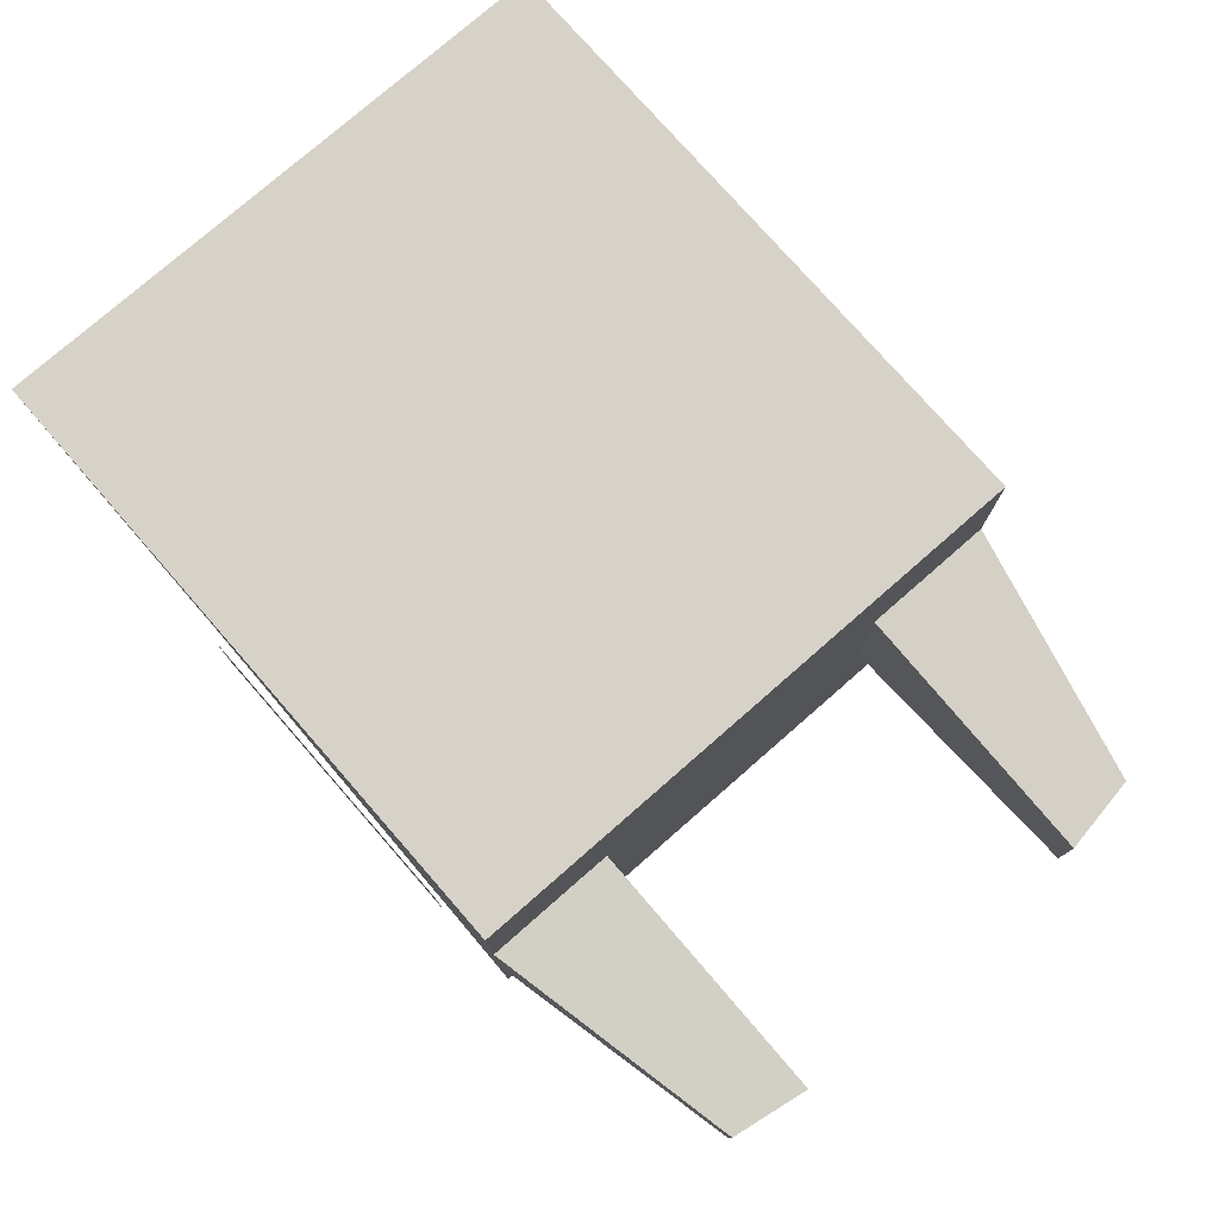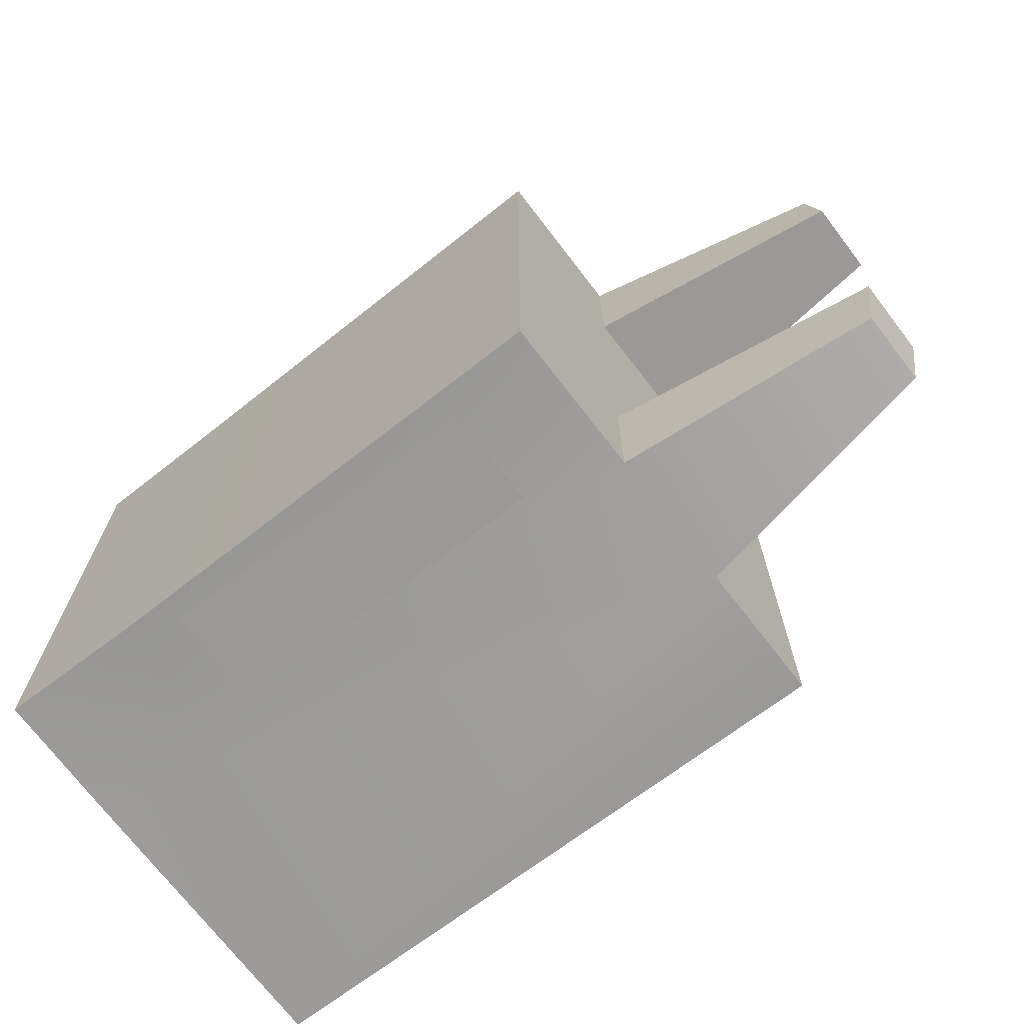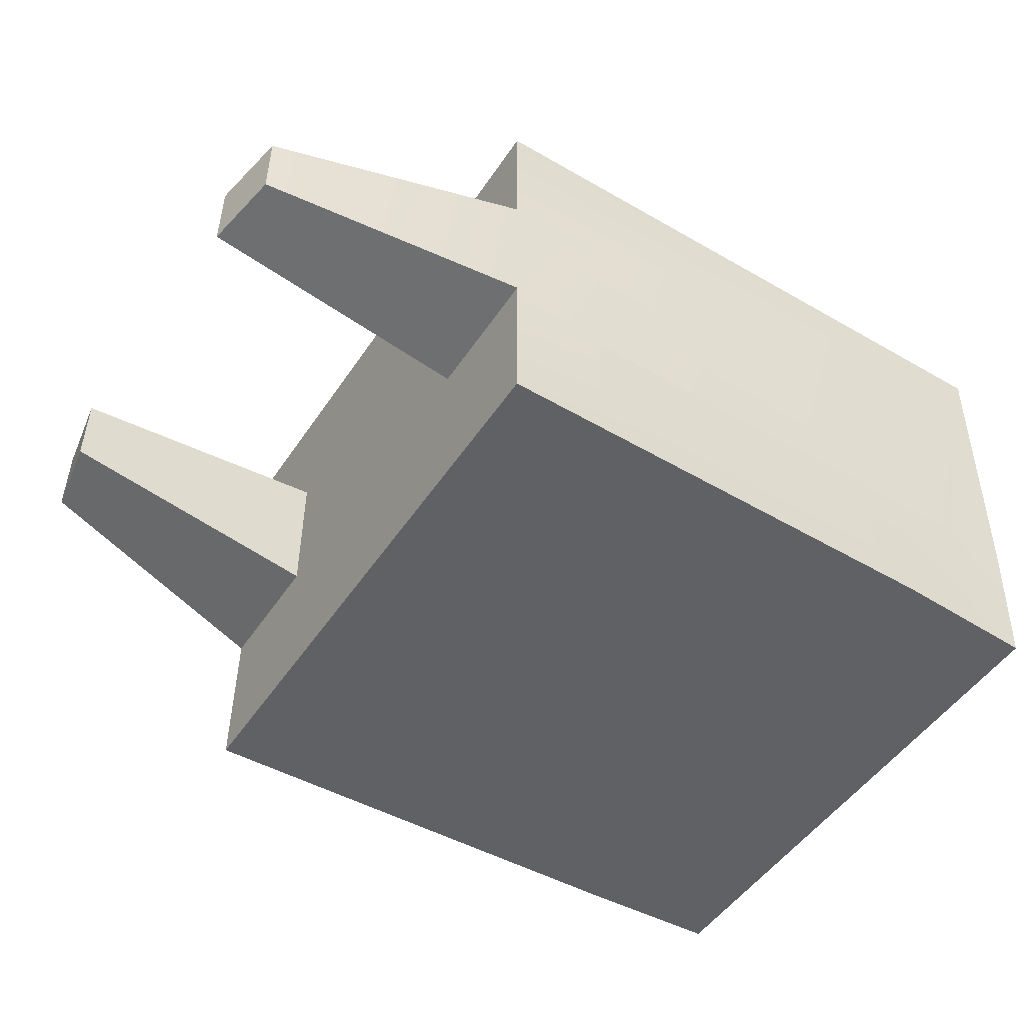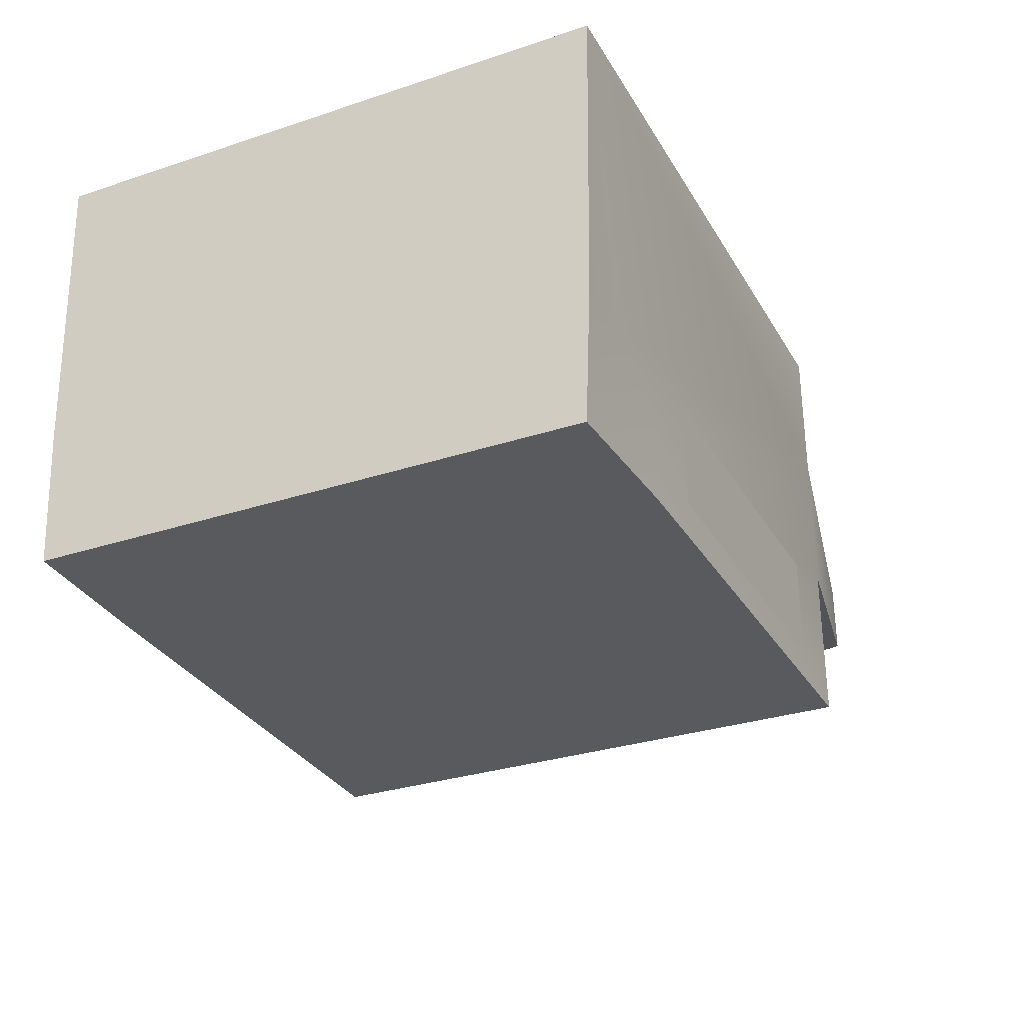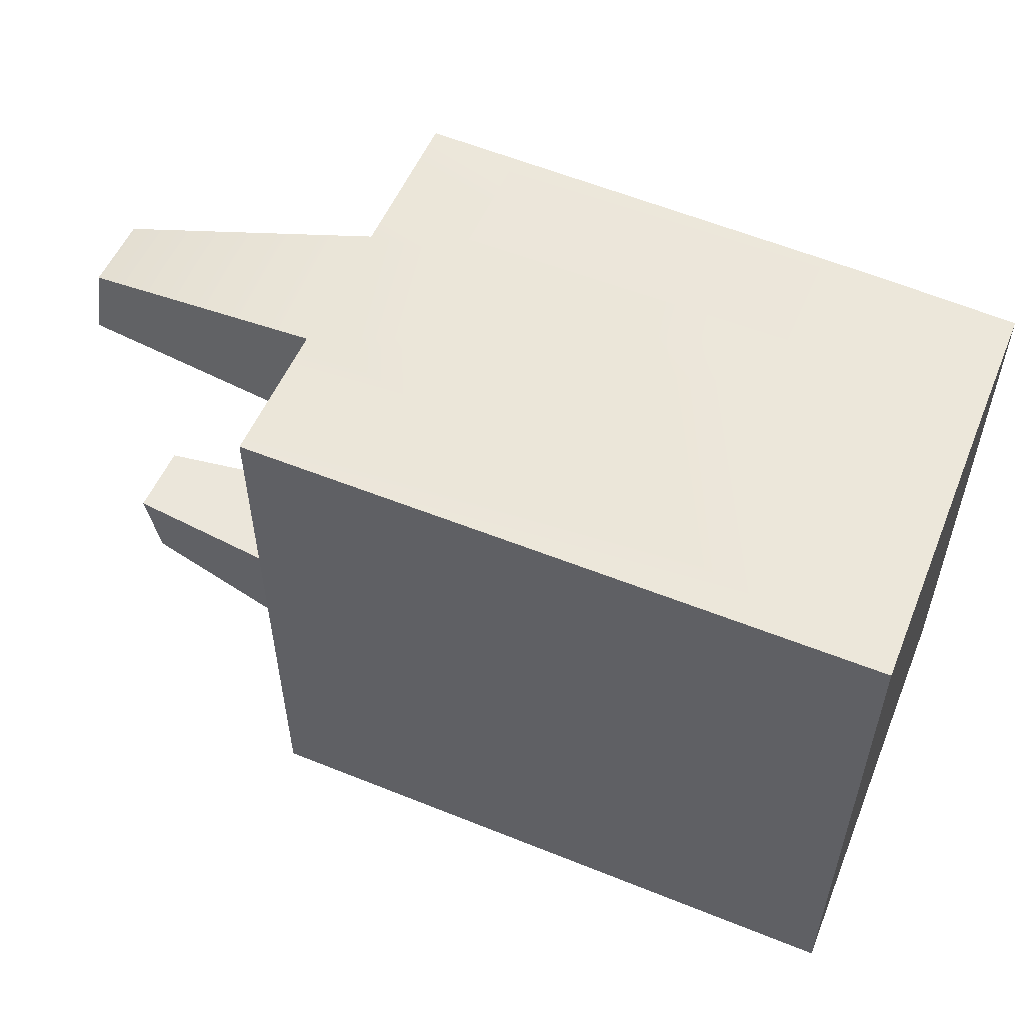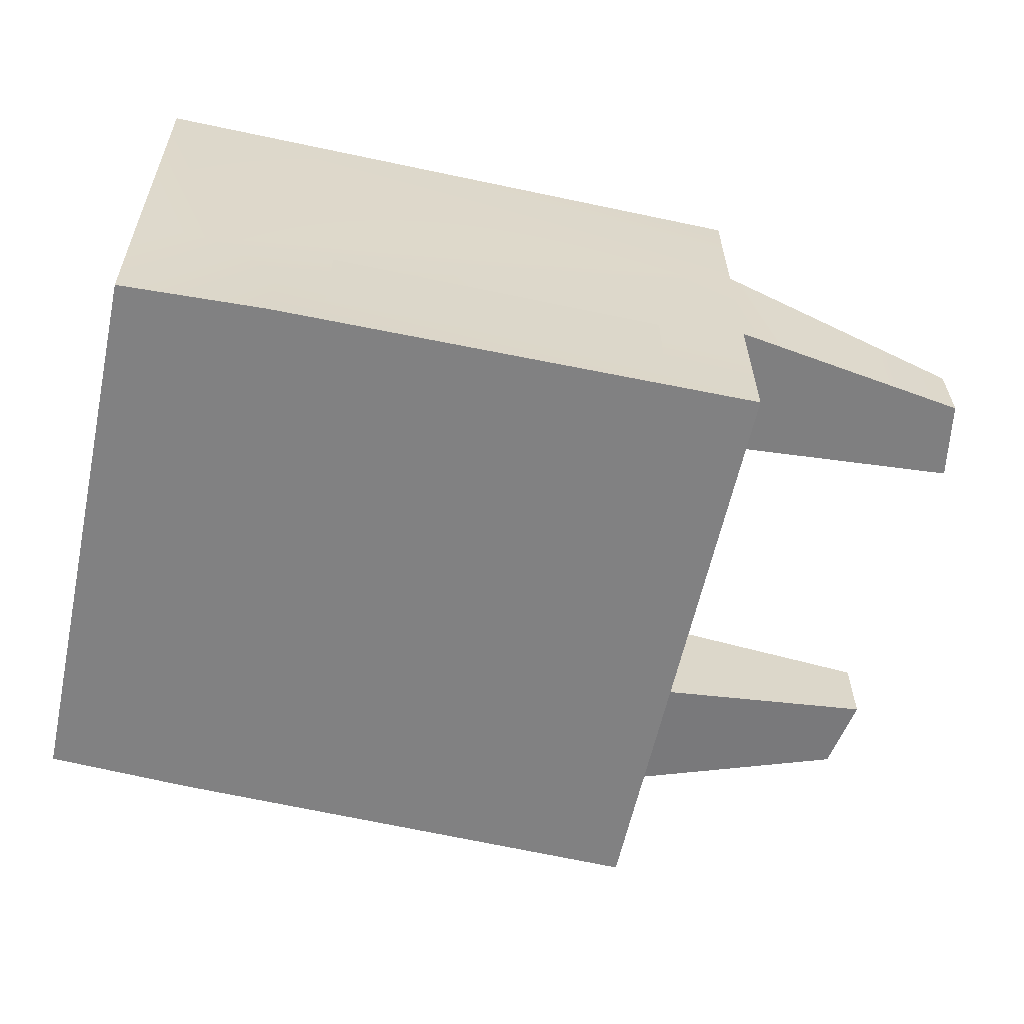
<metadata>
{"format":"obj","ext":"obj","renderer":"f3d","projection":"perspective","resolution":1024,"background":"white","views":[{"elev":77.3,"azim":-131.2,"up":"+Z"},{"elev":-69.0,"azim":-142.3,"up":"+Y"},{"elev":-49.7,"azim":-32.5,"up":"+Z"},{"elev":-30.5,"azim":115.5,"up":"+Z"},{"elev":54.6,"azim":23.1,"up":"+Y"},{"elev":-60.4,"azim":167.7,"up":"+Z"}]}
</metadata>
<code>
g SeparateMesh_Avatar_Female_Size03_ZhuYuan_Model_ZhuYuan_Weapon_1_Mask01_LOD1
v 0.01395 -0.02062 0.03699
v 0.01434 -0.02108 0.05866
v 0.01434 0.02108 0.05866
v 0.01395 0.02062 0.03699
v 0.01434 0.02108 0.05866
v 0.01434 -0.02108 0.05866
v -0.03091 -0.02108 0.05866
v -0.03091 0.02108 0.05866
v 0.0138 -0.02017 0.02702
v 0.0138 0.02017 0.02702
v 0.003443 0.02062 0.02702
v 0.003443 -0.02062 0.02702
v -0.03091 0.02108 0.05866
v -0.03091 -0.02108 0.05866
v -0.03094 -0.01157 0.04847
v -0.03094 0.01157 0.04847
v 0.01395 -0.02062 0.03699
v 0.01395 0.02062 0.03699
v 0.0138 0.02017 0.02702
v 0.0138 -0.02017 0.02702
v 0.003443 -0.02062 0.02702
v 0.003443 0.02062 0.02702
v -0.03099 0.02108 0.02667
v -0.03099 -0.02108 0.02667
v -0.03099 0.02108 0.02667
v -0.03094 0.01157 0.03805
v -0.03094 -0.01157 0.03805
v -0.03099 -0.02108 0.02667
v -0.03094 0.02108 0.03805
v -0.03094 -0.02108 0.03805
v -0.03094 0.02108 0.04847
v -0.03094 -0.02108 0.04847
v -0.03094 -0.01157 0.03805
v -0.05026 -0.01158 0.04099
v -0.04933 -0.01719 0.04111
v -0.03094 -0.02108 0.03805
v -0.05026 -0.01158 0.04651
v -0.03094 -0.01157 0.04847
v -0.03094 -0.02108 0.04847
v -0.04933 -0.01719 0.04639
v -0.03094 -0.01157 0.03805
v -0.03094 -0.01157 0.04847
v -0.05026 -0.01158 0.04651
v -0.05026 -0.01158 0.04099
v 0.003443 -0.02062 0.02702
v 0.003443 -0.02062 0.03311
v 0.0138 -0.02017 0.02702
v -0.03099 -0.02108 0.02667
v -0.03094 -0.02108 0.03805
v 0.003443 -0.02062 0.03311
v -0.04933 -0.01719 0.04639
v -0.04933 -0.01719 0.04111
v -0.05026 -0.01158 0.04099
v -0.05026 -0.01158 0.04651
v -0.04933 -0.01719 0.04639
v -0.03094 -0.02108 0.04847
v -0.03094 -0.02108 0.03805
v -0.04933 -0.01719 0.04111
v -0.03094 -0.02108 0.04847
v -0.03091 -0.02108 0.05866
v 0.01434 -0.02108 0.05866
v 0.008847 -0.02062 0.03699
v 0.01395 -0.02062 0.03699
v 0.008847 -0.02062 0.03699
v 0.01395 -0.02062 0.03699
v 0.003443 -0.02062 0.02702
v -0.04933 0.01719 0.04111
v -0.05026 0.01158 0.04099
v -0.03094 0.01157 0.03805
v -0.03094 0.02108 0.03805
v -0.05026 0.01158 0.04651
v -0.04933 0.01719 0.04639
v -0.03094 0.02108 0.04847
v -0.03094 0.01157 0.04847
v -0.03094 0.01157 0.03805
v -0.05026 0.01158 0.04099
v -0.05026 0.01158 0.04651
v -0.03094 0.01157 0.04847
v 0.003443 0.02062 0.02702
v 0.0138 0.02017 0.02702
v 0.003443 0.02062 0.03311
v -0.03099 0.02108 0.02667
v 0.003443 0.02062 0.03311
v -0.03094 0.02108 0.03805
v -0.04933 0.01719 0.04639
v -0.05026 0.01158 0.04651
v -0.05026 0.01158 0.04099
v -0.04933 0.01719 0.04111
v -0.03094 0.02108 0.03805
v -0.03094 0.02108 0.04847
v -0.04933 0.01719 0.04639
v -0.04933 0.01719 0.04111
v -0.03094 0.02108 0.04847
v 0.01434 0.02108 0.05866
v -0.03091 0.02108 0.05866
v 0.008847 0.02062 0.03699
v 0.01395 0.02062 0.03699
v 0.01395 0.02062 0.03699
v 0.008847 0.02062 0.03699
v 0.003443 0.02062 0.02702
v -0.0242 -0.02139 0.02848
v -0.0242 -0.02139 0.03585
v -0.0002533 -0.02139 0.03581
v -0.000256 -0.02139 0.02848
v -0.02424 0.02139 0.02845
v -0.0002141 0.02139 0.02845
v -0.0002112 0.02139 0.03578
v -0.02425 0.02139 0.03581
g SeparateMesh_Avatar_Female_Size03_ZhuYuan_Model_ZhuYuan_Weapon_1_Mask01_LOD1_0
f 3 2 1
f 4 3 1
f 7 6 5
f 8 7 5
f 11 10 9
f 12 11 9
f 15 14 13
f 16 15 13
f 19 18 17
f 20 19 17
f 23 22 21
f 24 23 21
f 27 26 25
f 28 27 25
f 29 25 26
f 30 27 28
f 15 16 26
f 27 15 26
f 31 16 13
f 32 14 15
f 35 34 33
f 36 35 33
f 39 38 37
f 40 39 37
f 43 42 41
f 44 43 41
f 47 46 45
f 50 49 48
f 53 52 51
f 54 53 51
f 57 56 55
f 58 57 55
f 61 60 59
f 63 61 62
f 65 64 47
f 64 46 47
f 50 62 59
f 49 50 59
f 62 61 59
f 66 50 48
f 69 68 67
f 70 69 67
f 73 72 71
f 74 73 71
f 77 76 75
f 78 77 75
f 81 80 79
f 84 83 82
f 87 86 85
f 88 87 85
f 91 90 89
f 92 91 89
f 95 94 93
f 94 97 96
f 99 98 80
f 81 99 80
f 83 84 93
f 96 83 93
f 94 96 93
f 100 82 83
g SeparateMesh_Avatar_Female_Size03_ZhuYuan_Model_ZhuYuan_Weapon_1_Mask01_LOD1_1
f 103 102 101
f 104 103 101
f 107 106 105
f 108 107 105

</code>
